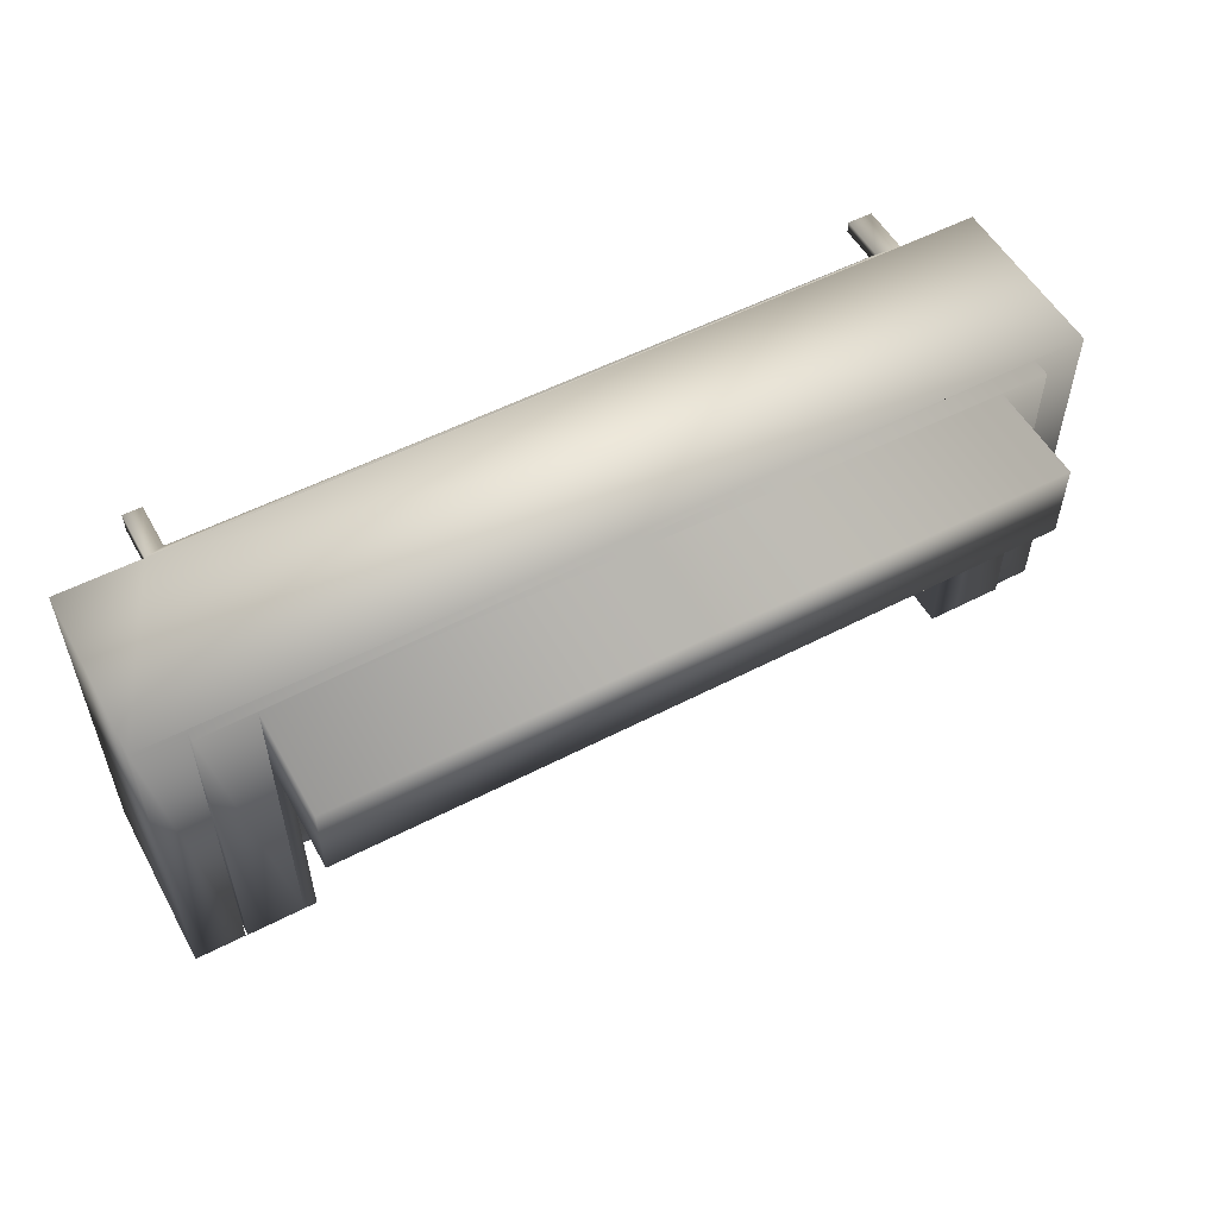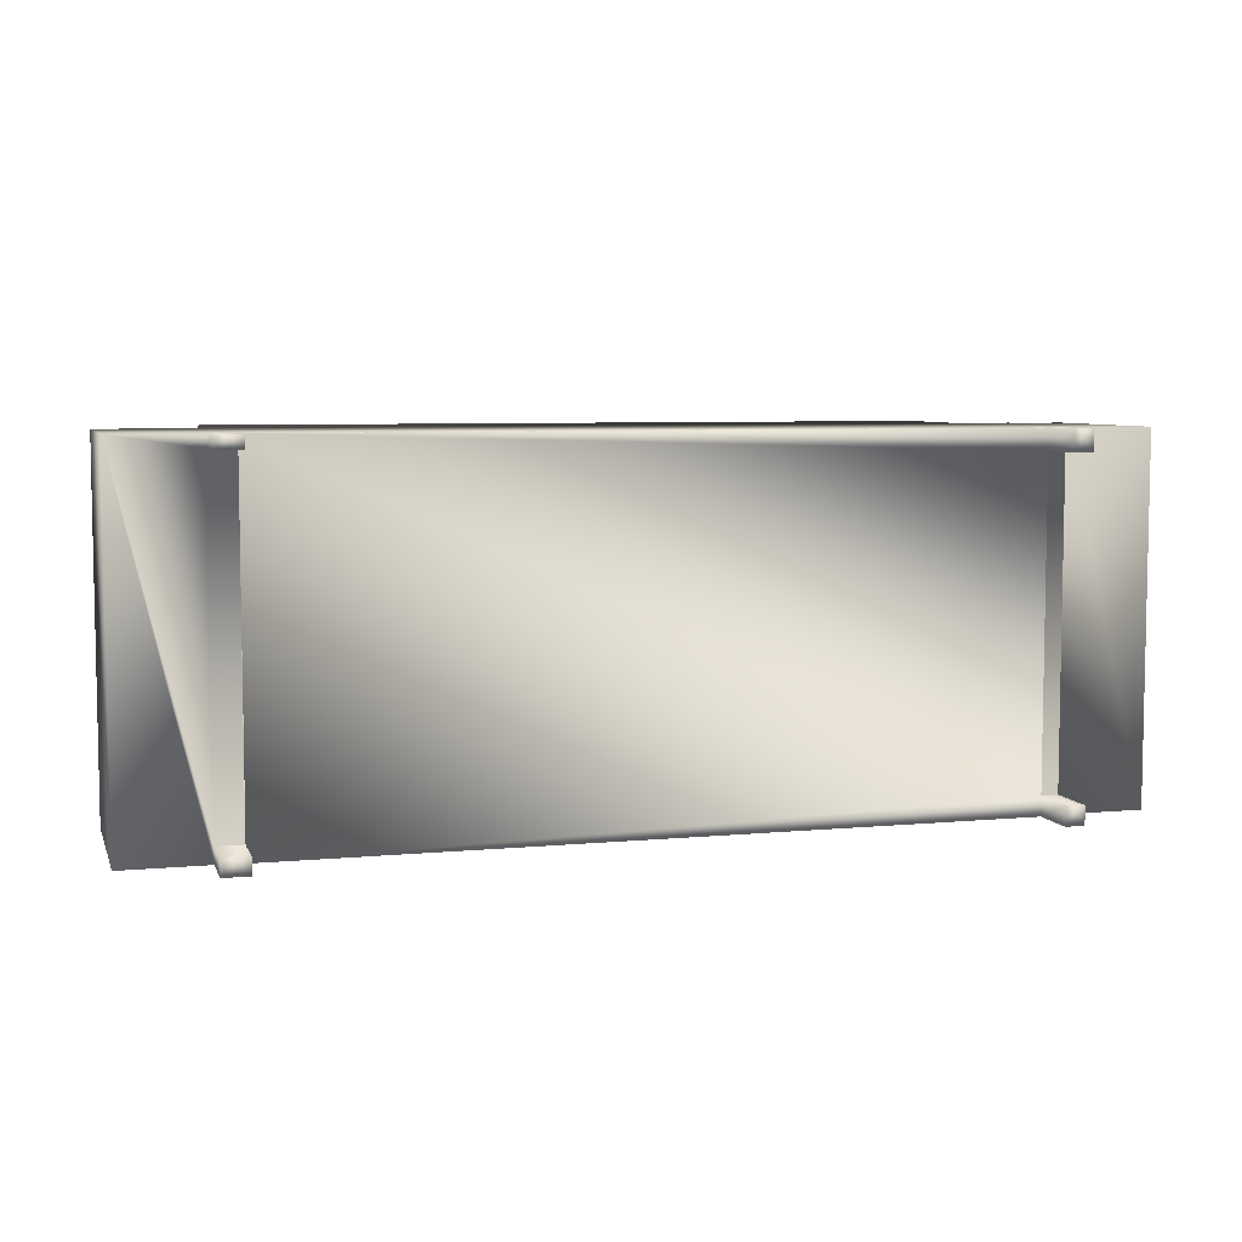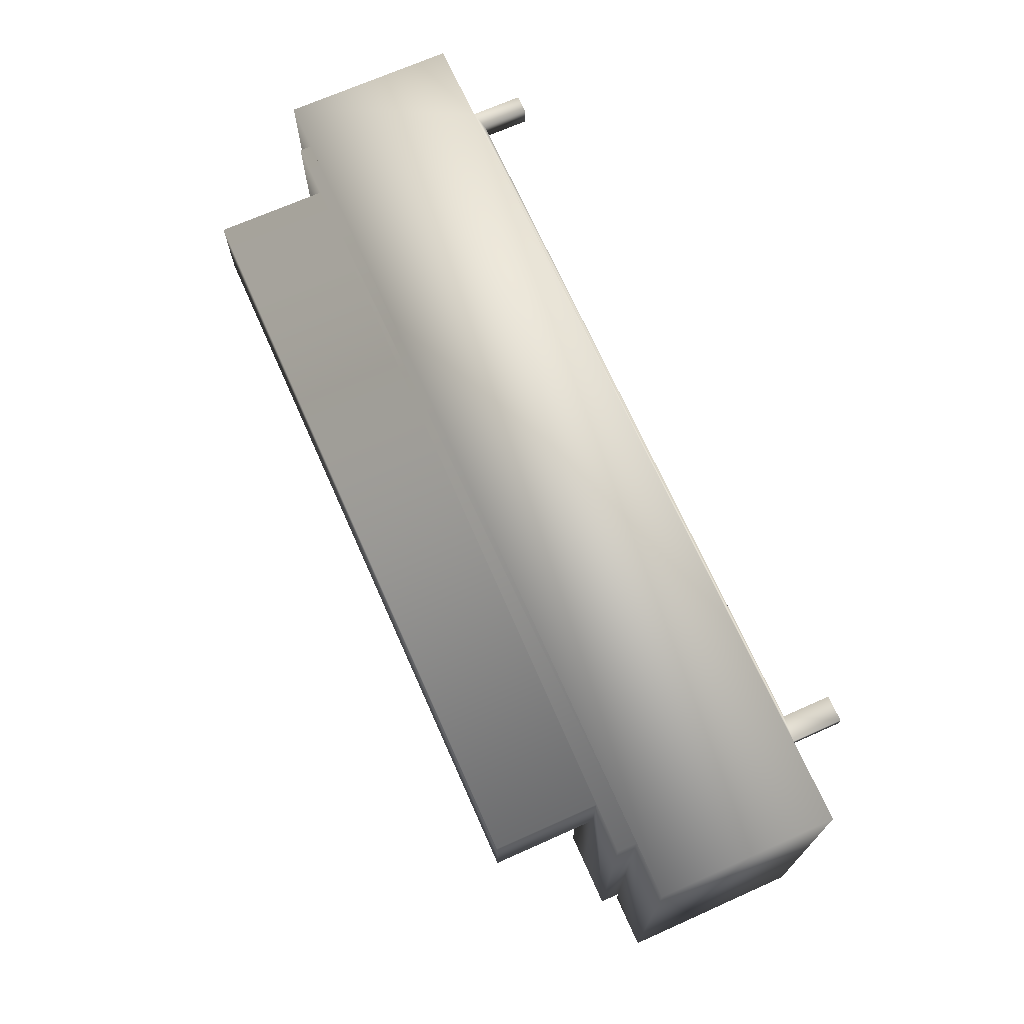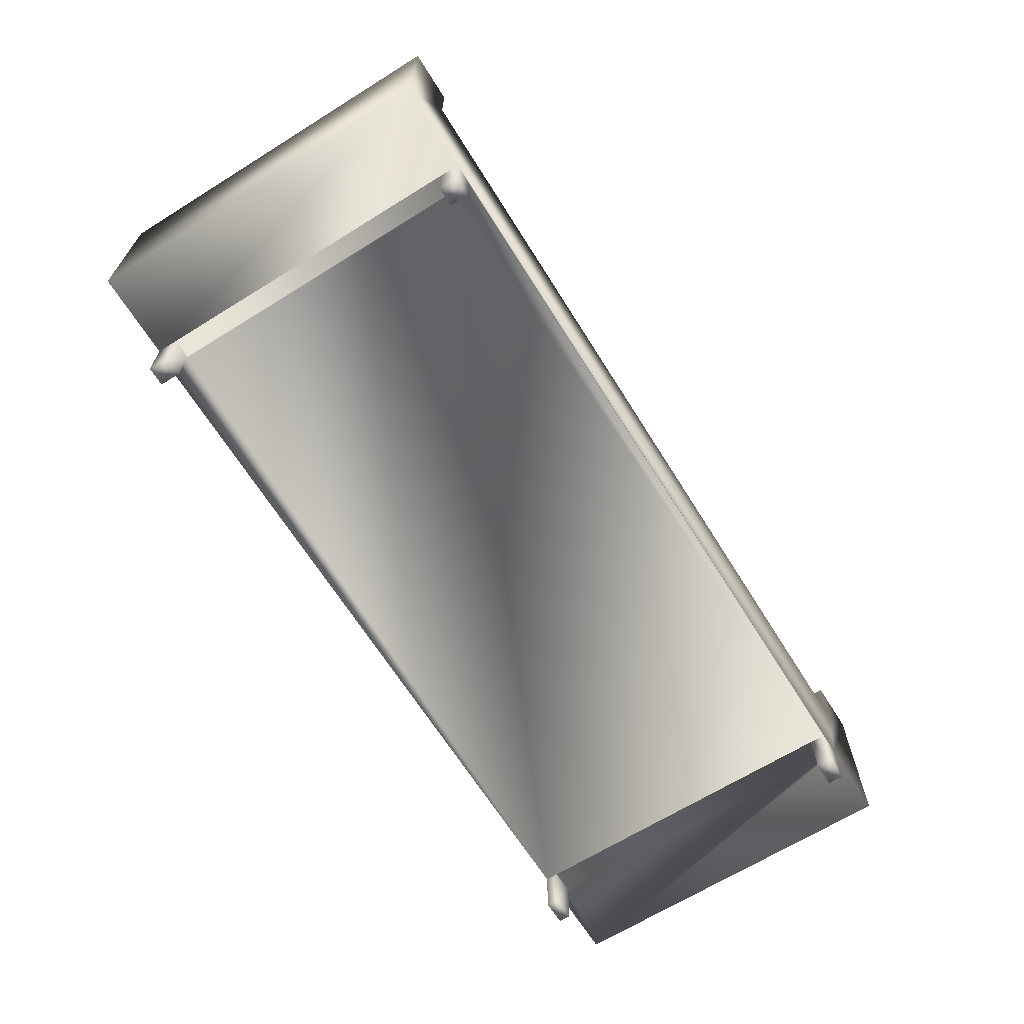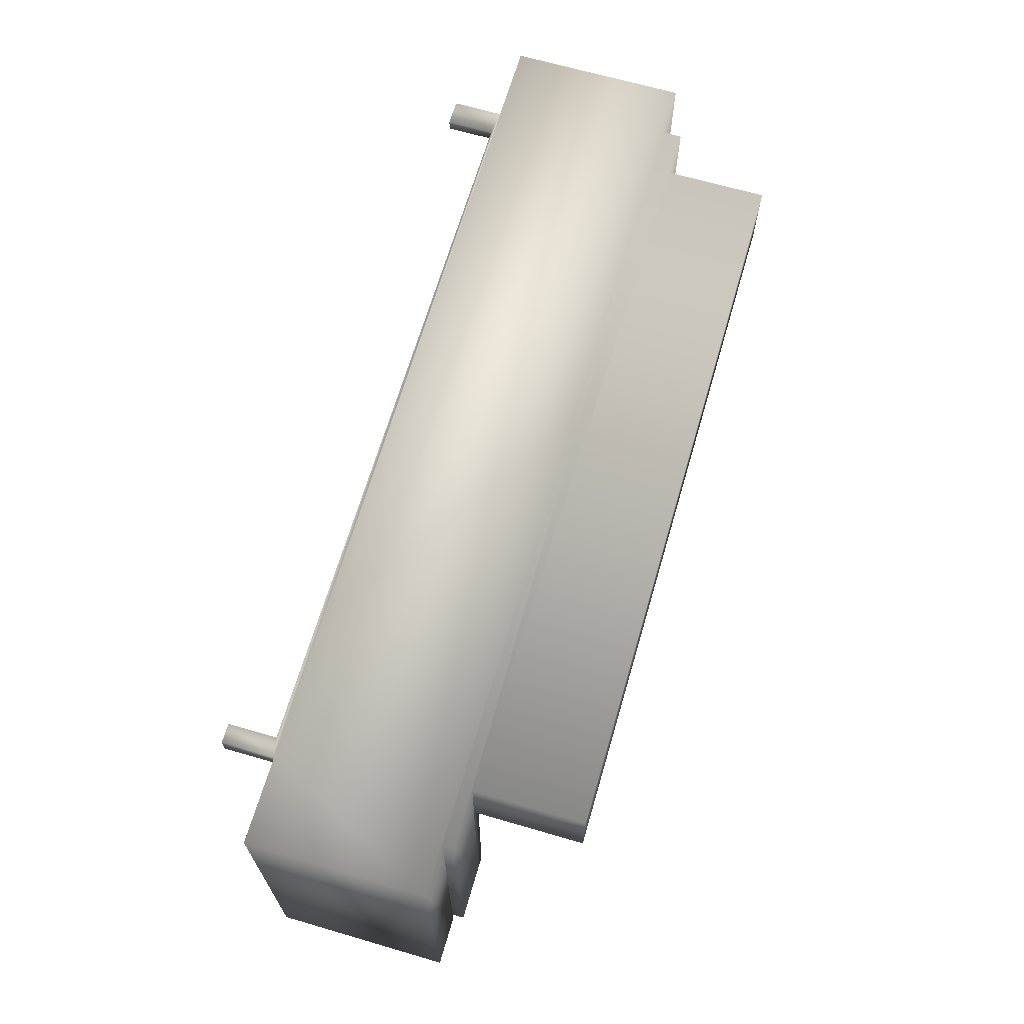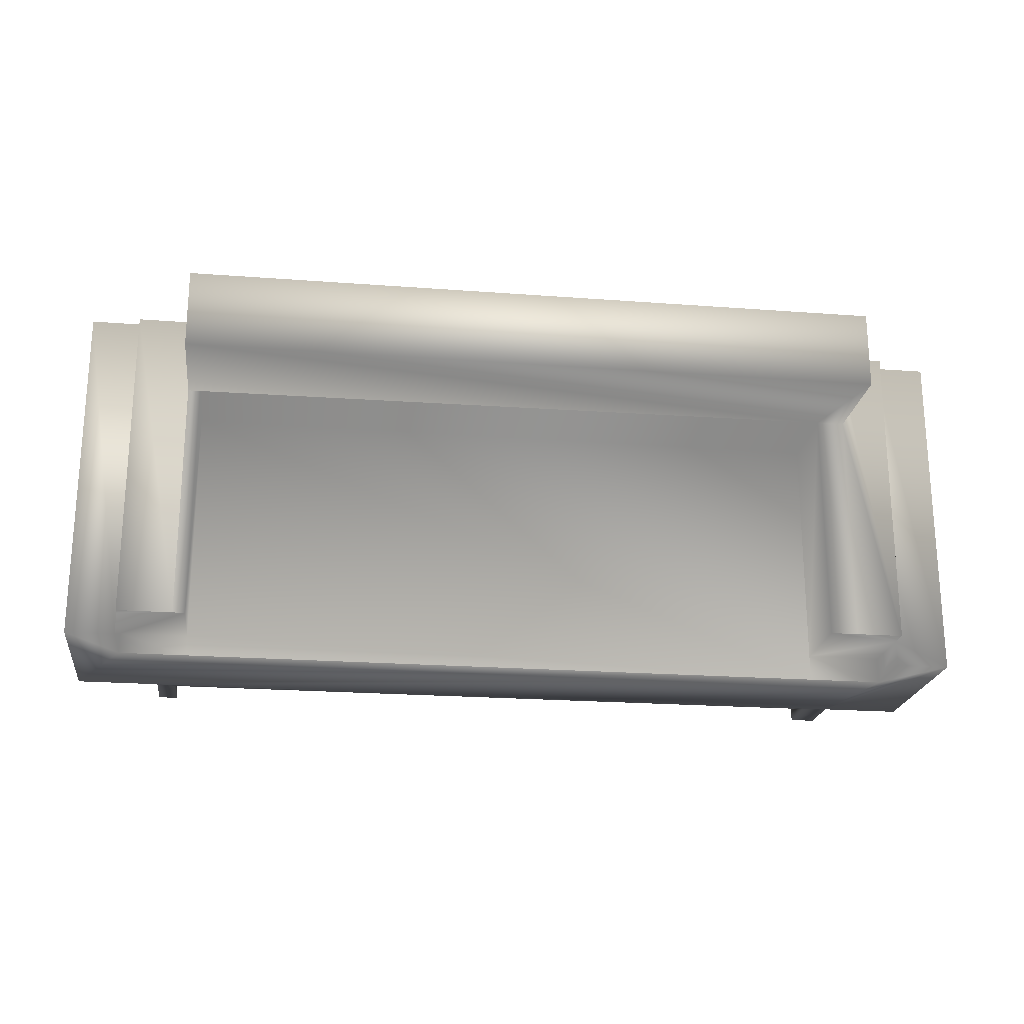
<metadata>
{"format":"obj","ext":"obj","renderer":"f3d","projection":"perspective","resolution":1024,"background":"white","views":[{"elev":54.1,"azim":151.2,"up":"+Z"},{"elev":6.3,"azim":-15.9,"up":"+Z"},{"elev":70.0,"azim":-114.0,"up":"+Z"},{"elev":-66.4,"azim":122.0,"up":"+Y"},{"elev":66.6,"azim":106.3,"up":"+Z"},{"elev":-21.7,"azim":172.4,"up":"+Z"}]}
</metadata>
<code>
v 0.3407 -0.1218 0.1758
v 0.3588 -0.1218 0.1561
v 0.3588 -0.1218 0.1758
v 0.3407 -0.1218 0.1561
v 0.3588 -0.07186 0.1758
v 0.3407 -0.07601 0.1561
v 0.3588 -0.07186 0.1561
v 0.3407 -0.07601 0.1758
v -0.3395 -0.07601 0.1758
v 0.3407 -0.07186 0.1561
v -0.3639 -0.07376 0.1758
v 0.3588 -0.07186 -0.141
v 0.3588 -0.1218 -0.1586
v 0.3588 -0.07186 -0.1586
v -0.3639 -0.1218 0.1758
v 0.3588 -0.1218 -0.141
v 0.3407 -0.07601 -0.1586
v -0.3395 -0.1218 0.1758
v -0.3639 -0.07376 0.1643
v 0.3407 -0.07601 -0.141
v 0.3407 -0.07186 -0.141
v -0.3639 -0.07376 -0.1586
v 0.3407 -0.1218 -0.141
v 0.3407 -0.1218 -0.1586
v -0.3395 -0.1218 0.1643
v -0.3639 -0.1218 0.1643
v -0.3395 -0.07601 -0.1586
v -0.3395 -0.07601 0.1643
v -0.3395 -0.1218 -0.1586
v -0.3395 -0.07601 -0.1439
v -0.3639 -0.1218 -0.1439
v -0.3639 -0.07376 -0.1439
v -0.3395 -0.07376 -0.1439
v -0.3639 -0.1218 -0.1586
v -0.3395 -0.07376 0.1643
v -0.3395 -0.1218 -0.1439
v 0.4395 -0.07186 -0.1586
v 0.4395 -0.07186 0.1758
v -0.3896 0.03506 -0.1586
v -0.4416 -0.07376 0.1758
v 0.4395 0.09627 0.1758
v 0.3919 0.03506 -0.1586
v -0.4416 0.09627 0.1758
v 0.4395 0.09627 -0.1586
v -0.4416 0.09627 -0.1586
v -0.3163 0.03506 -0.1586
v 0.3919 0.09627 -0.1586
v 0.3919 0.09627 0.1758
v -0.4416 -0.07376 -0.1586
v -0.3896 0.09627 -0.1586
v -0.3163 0.03506 -0.1333
v 0.3261 0.03506 -0.1586
v -0.3896 0.09627 0.1758
v -0.3896 0.09627 -0.1333
v 0.3919 0.03506 -0.1381
v -0.3896 0.03506 -0.1333
v -0.3163 0.03506 0.09876
v 0.3261 0.03506 -0.1381
v 0.3919 0.09627 -0.1381
v 0.3919 0.1077 0.1758
v 0.3261 0.03506 0.09876
v -0.3163 0.1148 0.09876
v -0.3896 0.1148 -0.1333
v 0.338 0.1077 0.1758
v 0.3261 0.1077 -0.1381
v -0.3163 0.1148 -0.1333
v -0.3896 0.1148 0.1758
v 0.3919 0.1077 -0.1381
v 0.338 0.1077 -0.1381
v 0.3261 0.1077 0.09876
v -0.3434 0.1148 -0.1333
v -0.3434 0.1148 0.1758
v 0.338 0.1077 0.09876
v -0.3434 0.1148 0.09876
v 0.338 0.2126 0.1758
v 0.338 0.2126 0.09876
v -0.3434 0.2126 0.09876
v -0.3434 0.2126 0.1758
g mesh1_mesh1-geometry
f 1 2 3
f 2 1 4
f 2 5 3
f 5 1 3
f 1 6 4
f 6 2 4
f 5 2 7
f 1 5 8
f 6 1 8
f 2 6 7
f 8 5 9
f 7 6 10
f 9 5 11
f 12 13 14
f 15 9 11
f 13 12 16
f 13 17 14
f 9 15 18
f 19 15 11
f 20 12 21
f 14 17 22
f 12 23 16
f 23 13 16
f 17 13 24
f 15 25 18
f 25 9 18
f 15 19 26
f 27 22 17
f 17 23 20
f 9 25 28
f 23 12 20
f 13 23 24
f 23 17 24
f 25 15 26
f 19 25 26
f 29 22 27
f 25 19 28
f 30 29 27
f 22 31 32
f 32 30 33
f 22 29 34
f 28 19 35
f 29 30 36
f 31 22 34
f 31 30 32
f 29 31 34
f 30 31 36
f 31 29 36
g mesh1_mesh1-geometry
f 3 2 1
f 4 1 2
f 3 5 2
f 3 1 5
f 4 6 1
f 4 2 6
f 7 2 5
f 8 5 1
f 8 1 6
f 7 6 2
f 7 5 14
f 9 5 8
f 8 6 9
f 10 6 7
f 14 5 37
f 12 7 14
f 11 5 9
f 20 9 6
f 6 10 20
f 7 12 10
f 38 37 5
f 37 39 14
f 14 13 12
f 11 40 5
f 11 9 15
f 9 20 27
f 21 20 10
f 21 10 12
f 38 41 37
f 38 5 41
f 14 39 22
f 39 37 42
f 16 12 13
f 14 17 13
f 43 5 40
f 11 19 40
f 18 15 9
f 11 15 19
f 17 27 20
f 28 9 27
f 21 12 20
f 44 37 41
f 41 5 43
f 39 45 22
f 22 17 14
f 44 42 37
f 46 39 42
f 16 23 12
f 16 13 23
f 24 13 17
f 43 40 45
f 32 40 19
f 18 25 15
f 18 9 25
f 26 19 15
f 17 22 27
f 20 23 17
f 28 25 9
f 30 28 27
f 20 12 23
f 44 41 47
f 48 41 43
f 49 22 45
f 50 45 39
f 47 42 44
f 46 51 39
f 52 46 42
f 24 23 13
f 24 17 23
f 49 45 40
f 43 45 53
f 22 40 32
f 32 19 33
f 26 15 25
f 26 25 19
f 27 22 29
f 28 19 25
f 30 33 28
f 27 29 30
f 48 47 41
f 53 48 43
f 49 40 22
f 50 54 45
f 50 39 54
f 42 47 55
f 56 39 51
f 51 46 57
f 52 58 46
f 42 55 52
f 53 45 54
f 32 31 22
f 35 33 19
f 33 30 32
f 34 29 22
f 35 19 28
f 35 28 33
f 36 30 29
f 59 47 48
f 48 53 60
f 56 54 39
f 59 55 47
f 56 51 54
f 57 46 61
f 57 62 51
f 61 46 58
f 58 52 55
f 54 63 53
f 34 22 31
f 32 30 31
f 34 31 29
f 36 31 30
f 36 29 31
f 48 60 59
f 64 60 53
f 59 65 55
f 66 54 51
f 57 61 62
f 66 51 62
f 58 65 61
f 58 55 65
f 67 53 63
f 63 54 66
f 68 59 60
f 64 69 60
f 67 64 53
f 68 65 59
f 70 62 61
f 66 62 71
f 70 61 65
f 67 63 72
f 71 63 66
f 68 60 69
f 73 69 64
f 72 64 67
f 69 65 68
f 73 62 70
f 74 71 62
f 70 65 73
f 72 63 74
f 71 74 63
f 69 73 65
f 64 75 73
f 64 72 75
f 76 62 73
f 74 62 77
f 74 77 72
f 76 73 75
f 78 75 72
f 77 62 76
f 78 72 77
f 76 75 77
f 78 77 75
g mesh1_mesh1-geometry
f 14 5 7
f 9 6 8
f 37 5 14
f 14 7 12
f 6 9 20
f 20 10 6
f 10 12 7
f 5 37 38
f 5 40 11
f 27 20 9
f 10 20 21
f 12 10 21
f 37 41 38
f 41 5 38
f 40 5 43
f 40 19 11
f 20 27 17
f 27 9 28
f 41 37 44
f 43 5 41
f 45 40 43
f 19 40 32
f 27 28 30
f 47 41 44
f 43 41 48
f 39 51 46
f 40 45 49
f 53 45 43
f 32 40 22
f 33 19 32
f 28 33 30
f 41 47 48
f 43 48 53
f 22 40 49
f 45 54 50
f 54 39 50
f 55 47 42
f 51 39 56
f 52 55 42
f 54 45 53
f 19 33 35
f 33 28 35
f 48 47 59
f 60 53 48
f 39 54 56
f 47 55 59
f 51 62 57
f 55 52 58
f 53 63 54
f 59 60 48
f 53 60 64
f 55 65 59
f 62 51 66
f 61 65 58
f 65 55 58
f 63 53 67
f 60 59 68
f 60 69 64
f 53 64 67
f 59 65 68
f 71 62 66
f 65 61 70
f 72 63 67
f 69 60 68
f 64 69 73
f 67 64 72
f 68 65 69
f 62 71 74
f 73 65 70
f 74 63 72
f 63 74 71
f 65 73 69
f 73 75 64
f 75 72 64
f 72 77 74
f 75 73 76
f 72 75 78
f 77 72 78
f 77 75 76
f 75 77 78
g mesh1_mesh1-geometry
f 14 39 37
f 22 39 14
f 42 37 39
f 22 45 39
f 37 42 44
f 42 39 46
f 45 22 49
f 39 45 50
f 44 42 47
f 42 46 52
f 57 46 51
f 46 58 52
f 54 51 56
f 61 46 57
f 58 46 61
f 51 54 66
f 62 61 57
f 66 54 63
f 61 62 70
f 66 63 71
f 70 62 73
f 73 62 76
f 77 62 74
f 76 62 77

</code>
